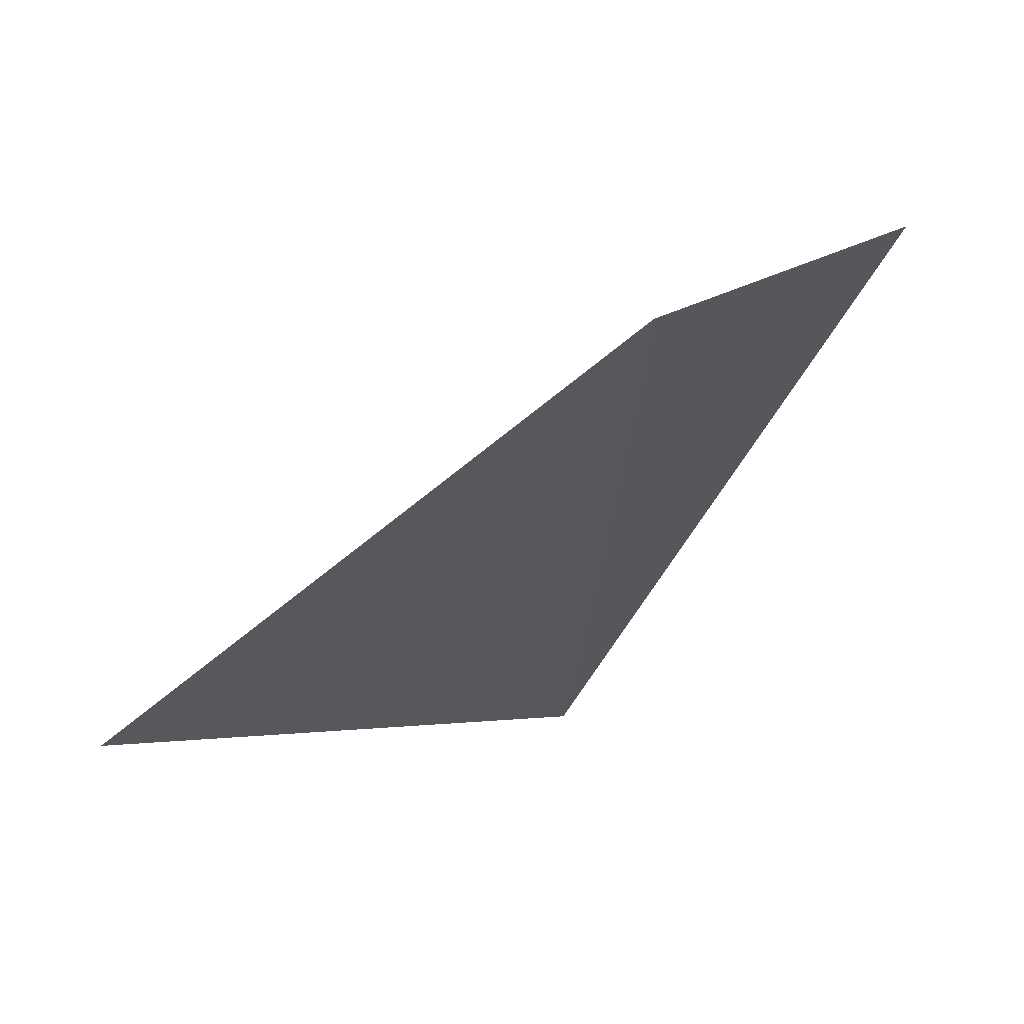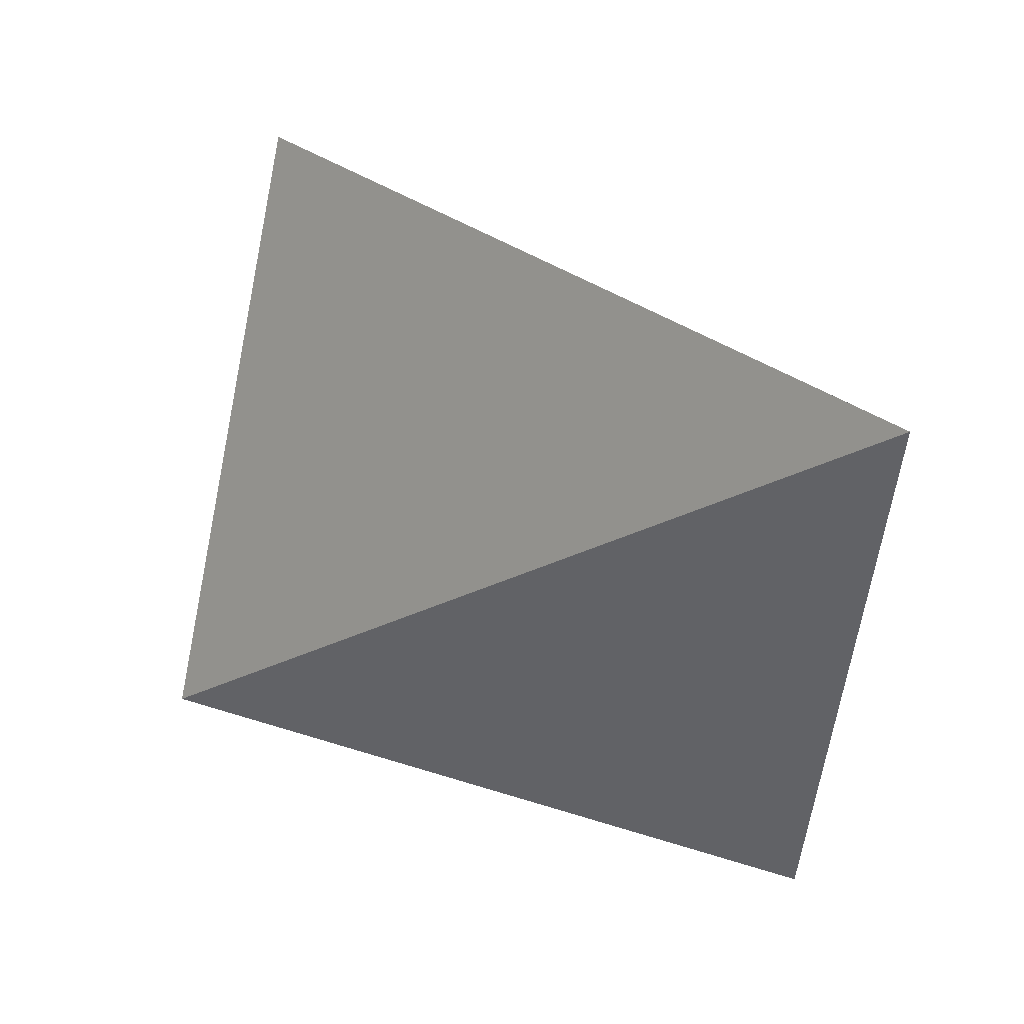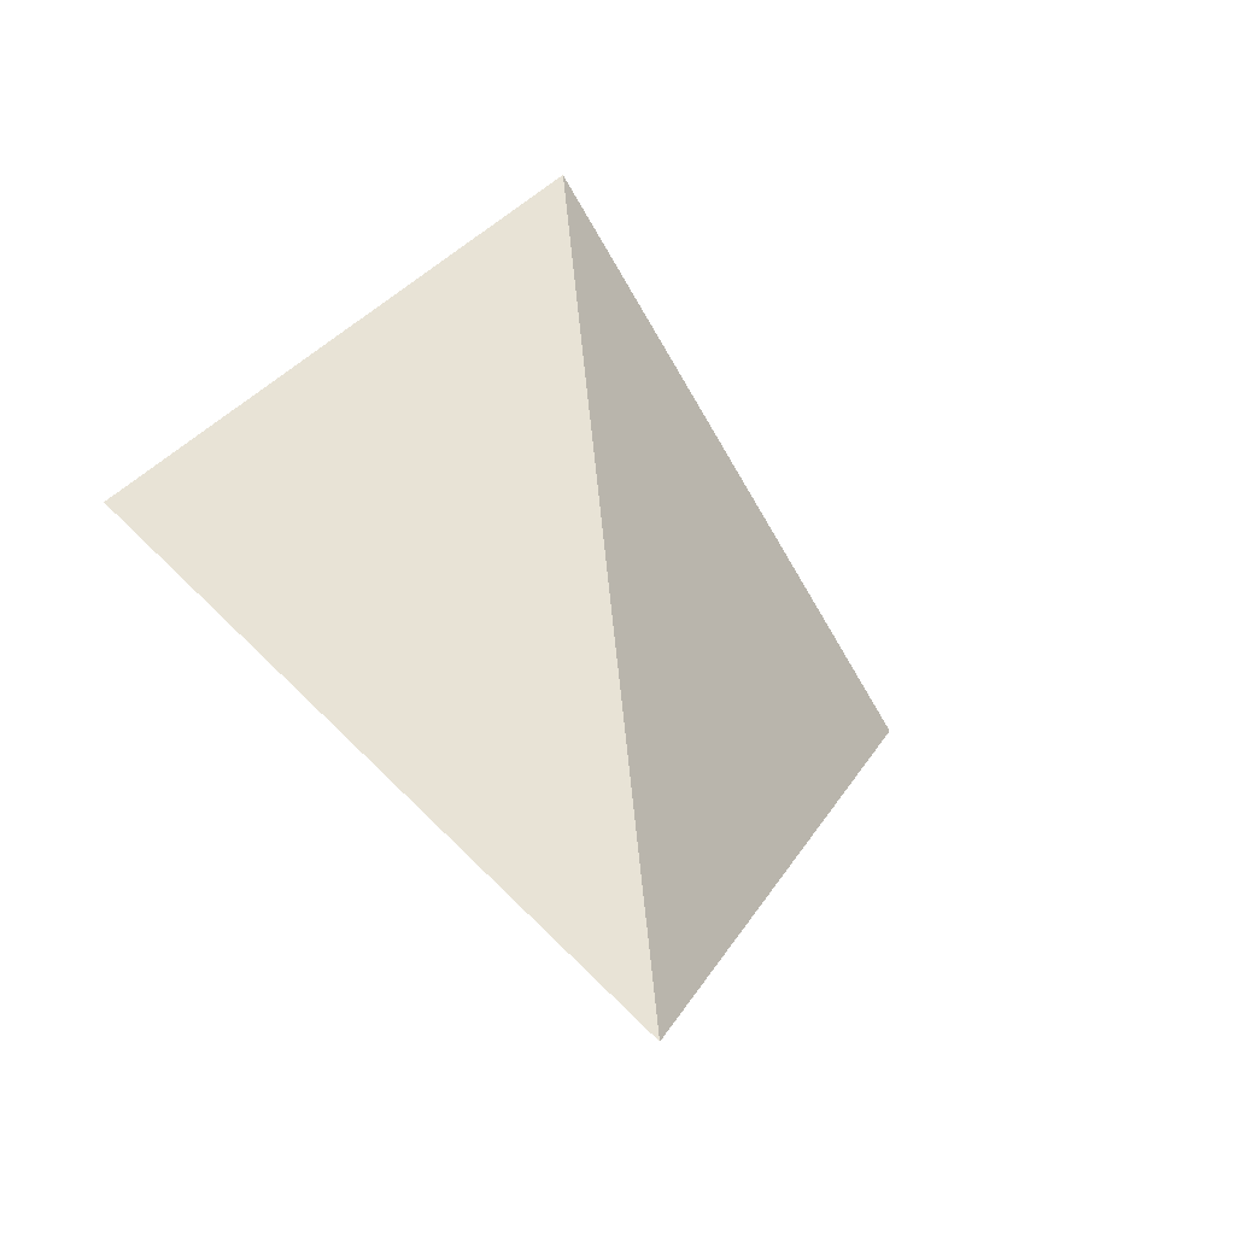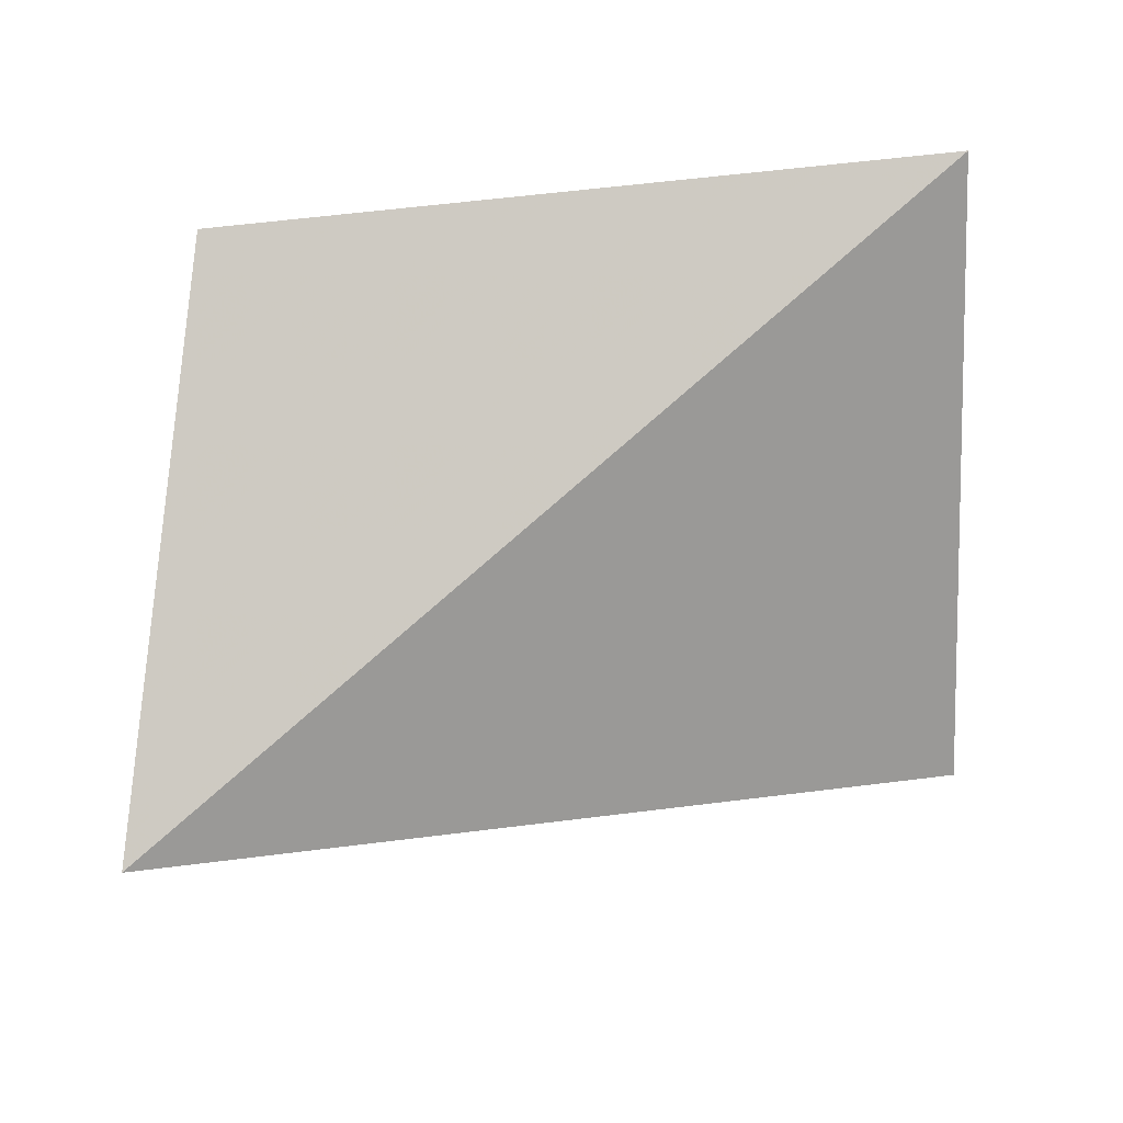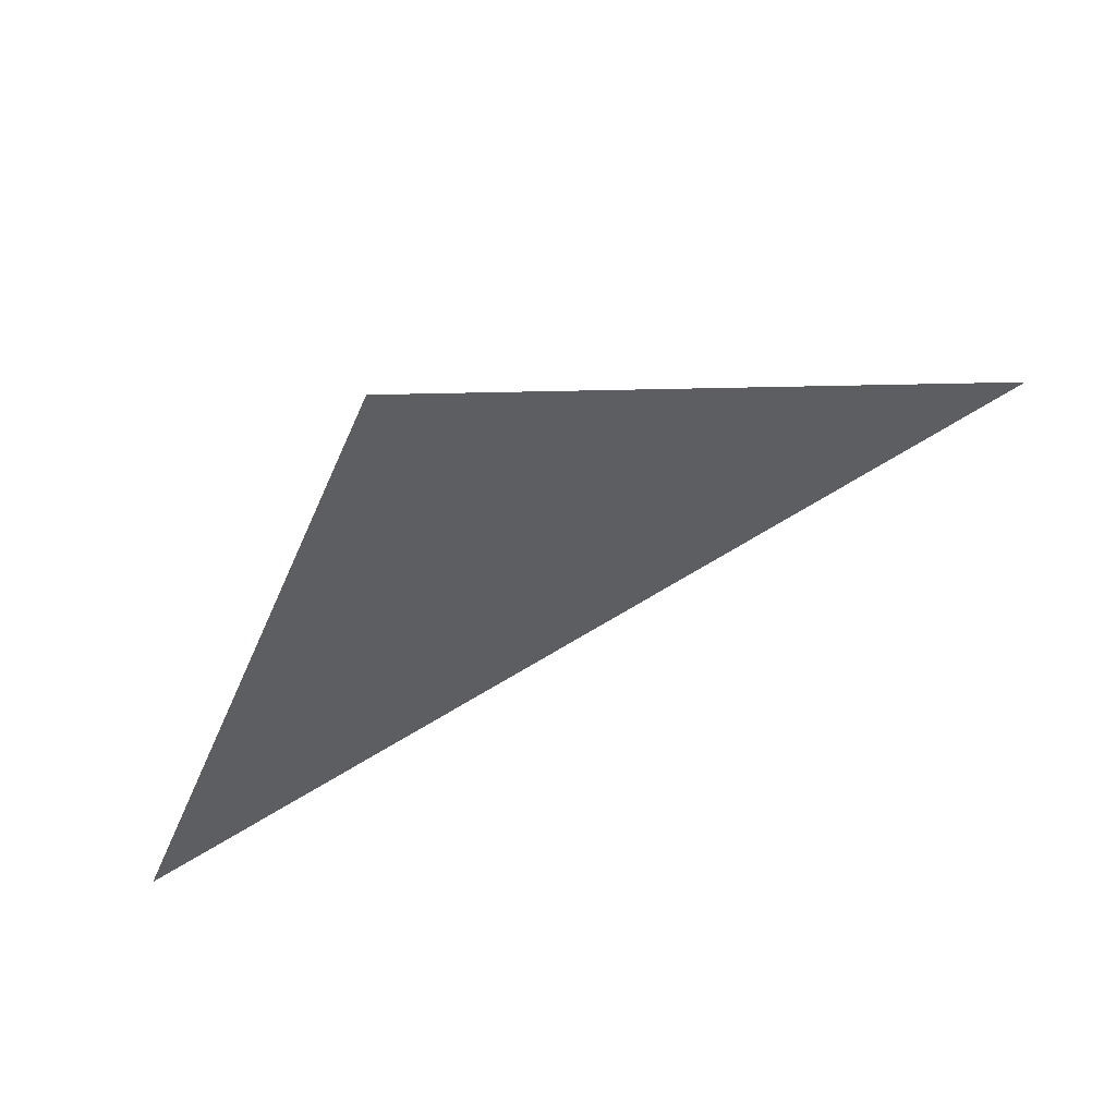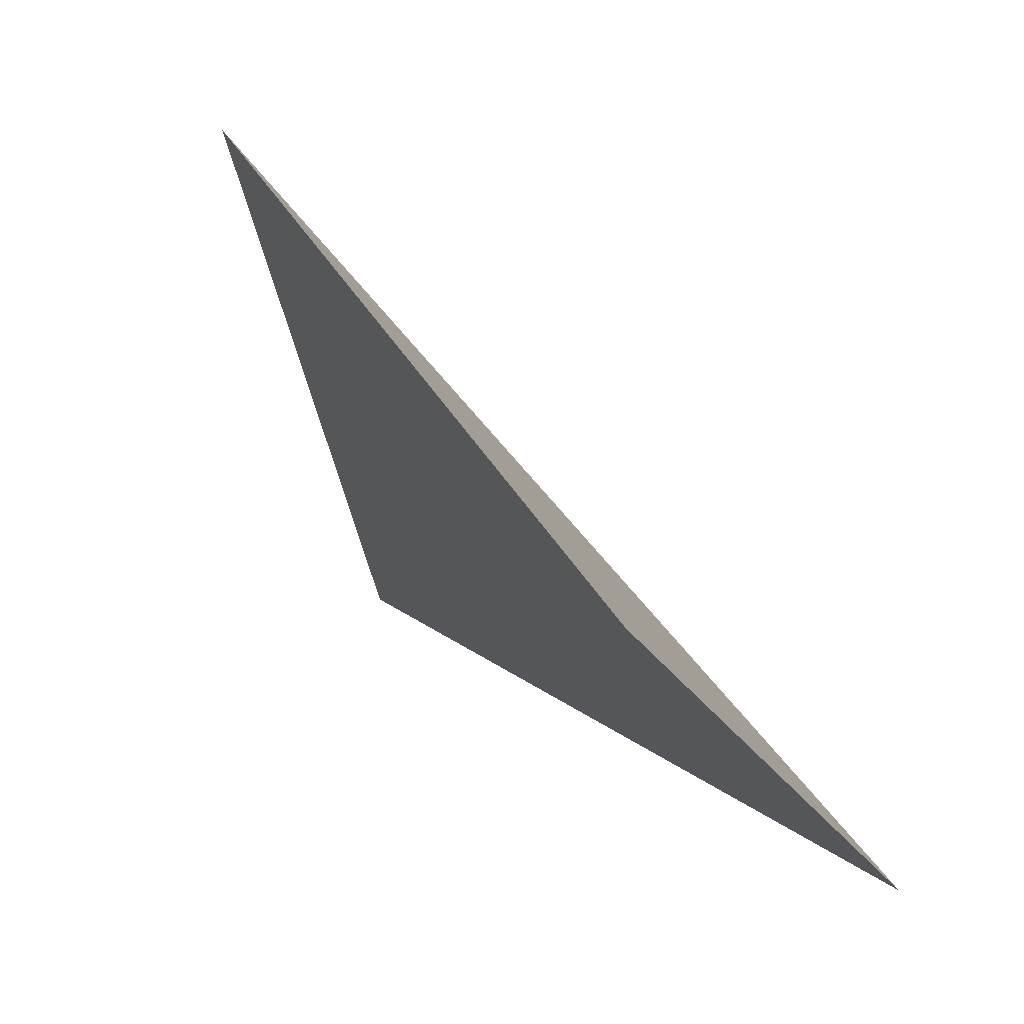
<metadata>
{"format":"obj","ext":"obj","renderer":"f3d","projection":"perspective","resolution":1024,"background":"white","views":[{"elev":-54.4,"azim":77.5,"up":"+Y"},{"elev":73.7,"azim":-153.2,"up":"+Z"},{"elev":24.5,"azim":-43.3,"up":"+Y"},{"elev":55.8,"azim":16.5,"up":"+Y"},{"elev":16.8,"azim":161.1,"up":"+Y"},{"elev":7.1,"azim":46.4,"up":"+Z"}]}
</metadata>
<code>
v 0.3026 1.63 -0.5723
v -0.2539 1.278 0.1326
v -0.3417 1.548 -0.3641
v 0.4199 1.137 -0.2509
f 2 1 3
f 3 1 4
f 4 1 2
f 4 2 3

</code>
